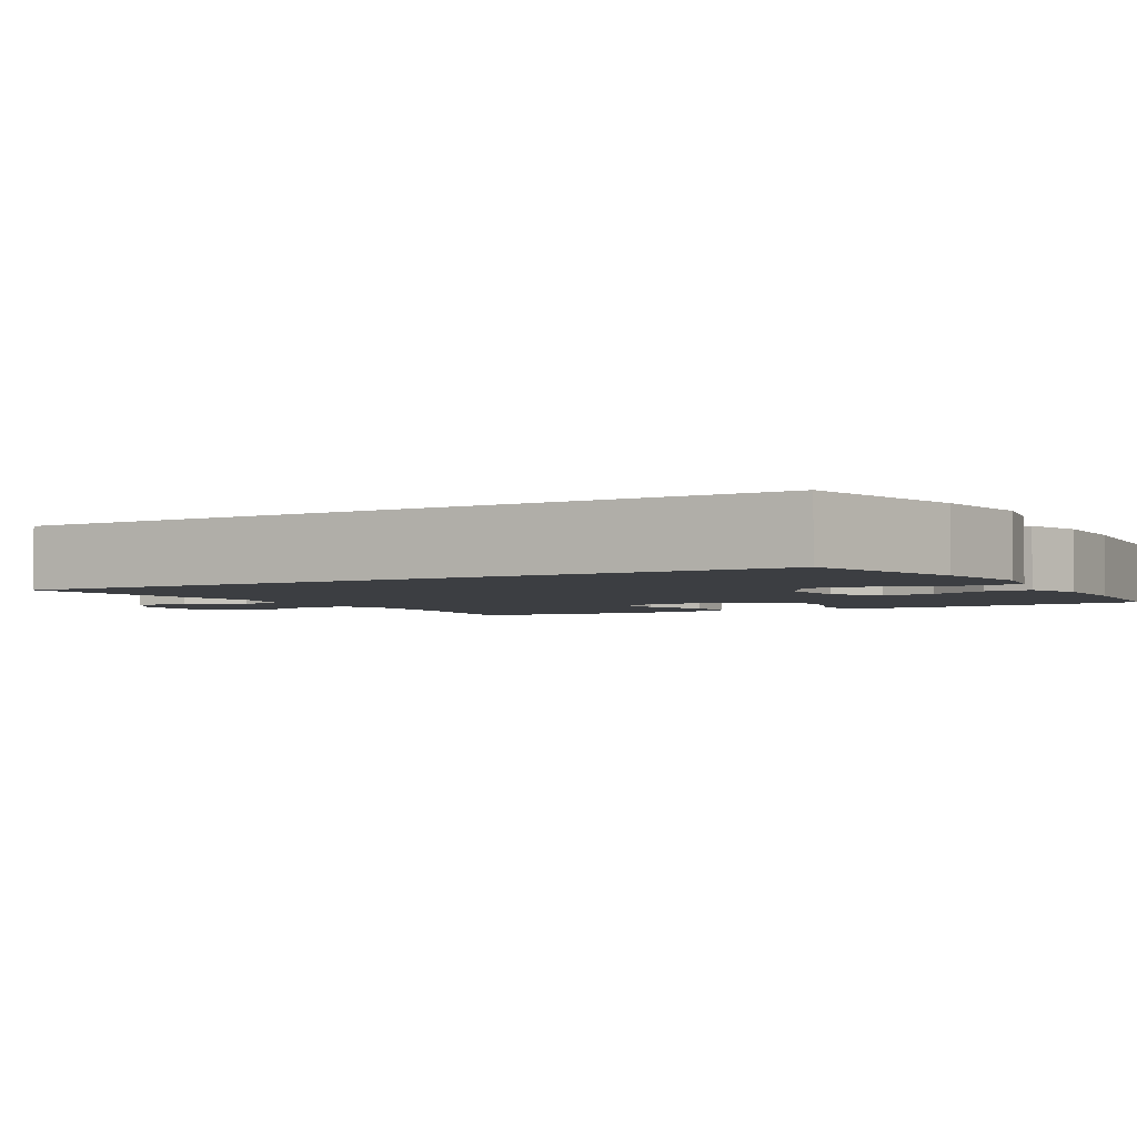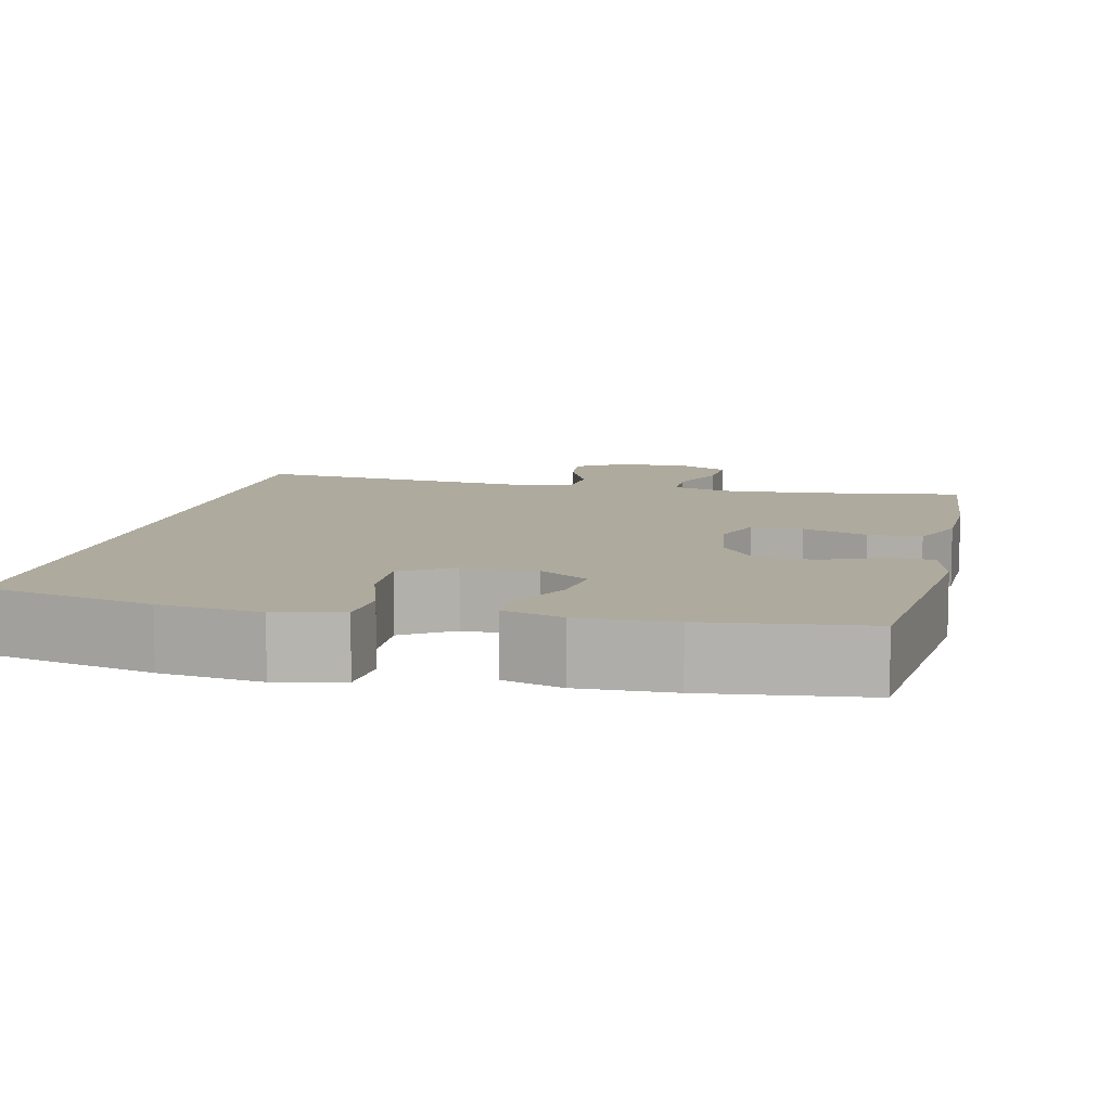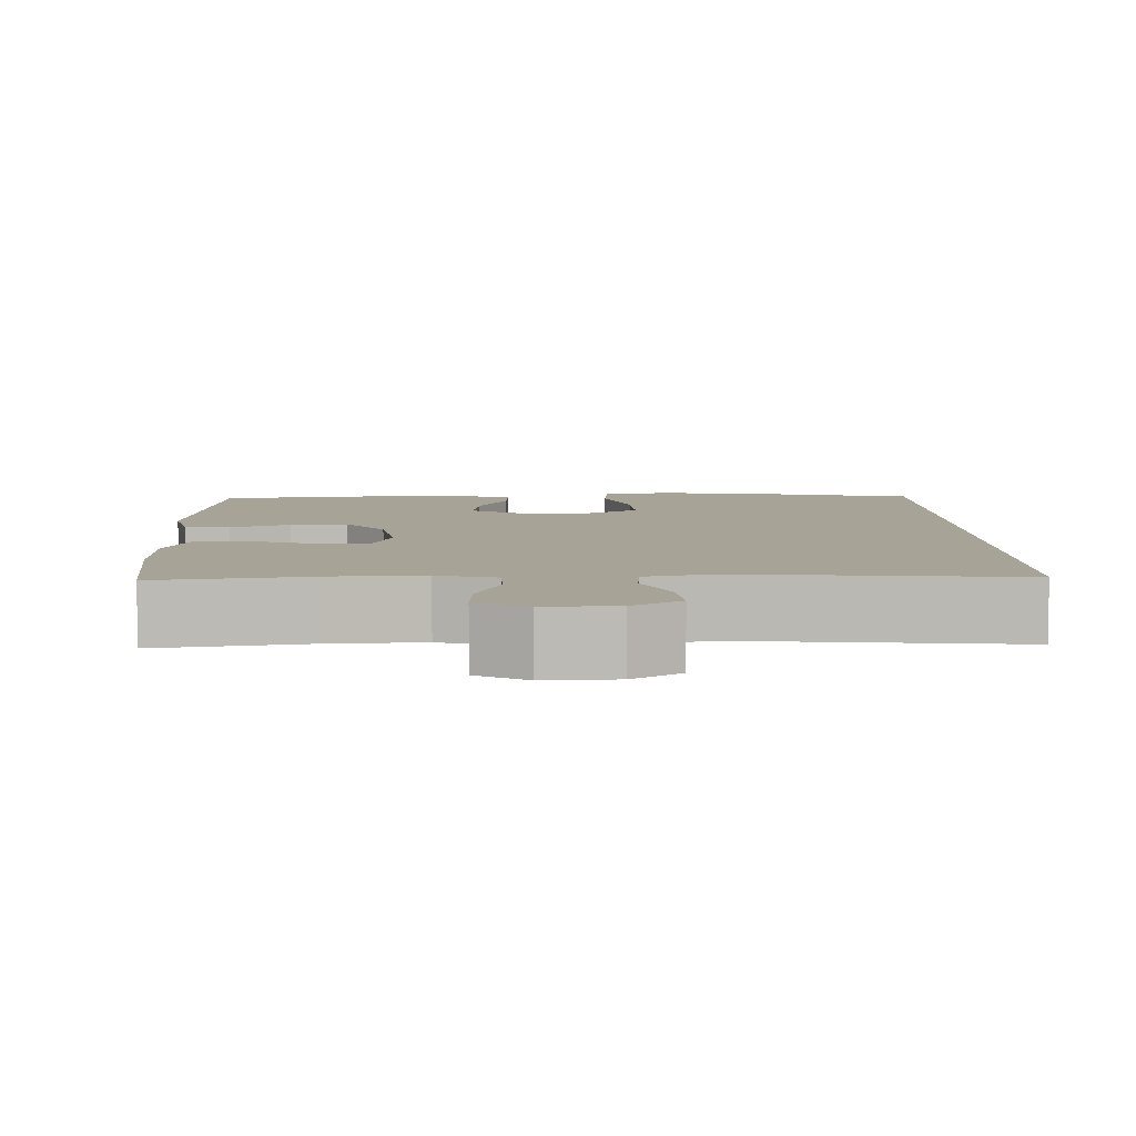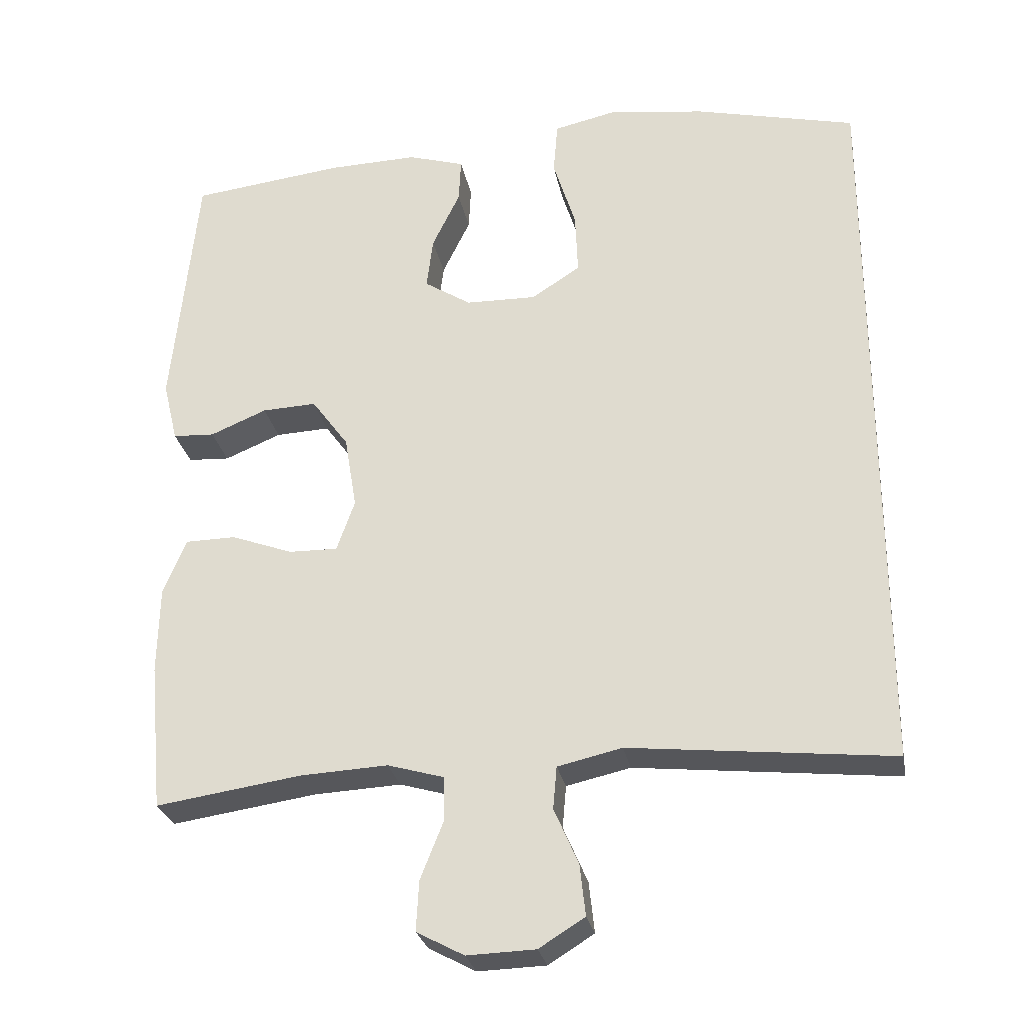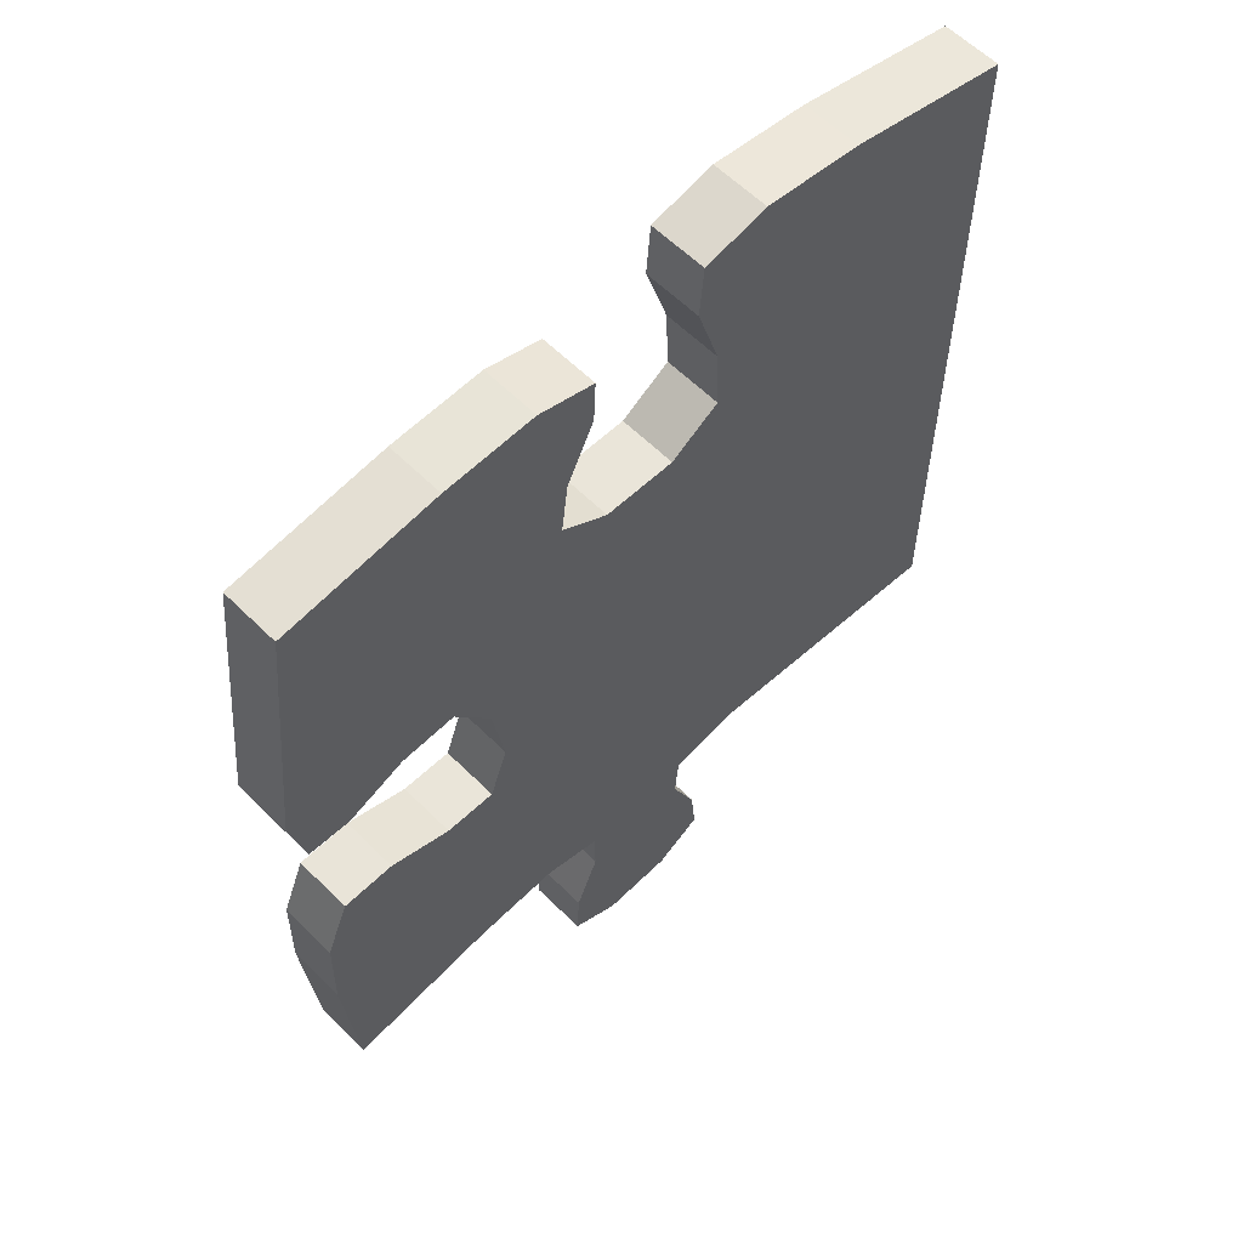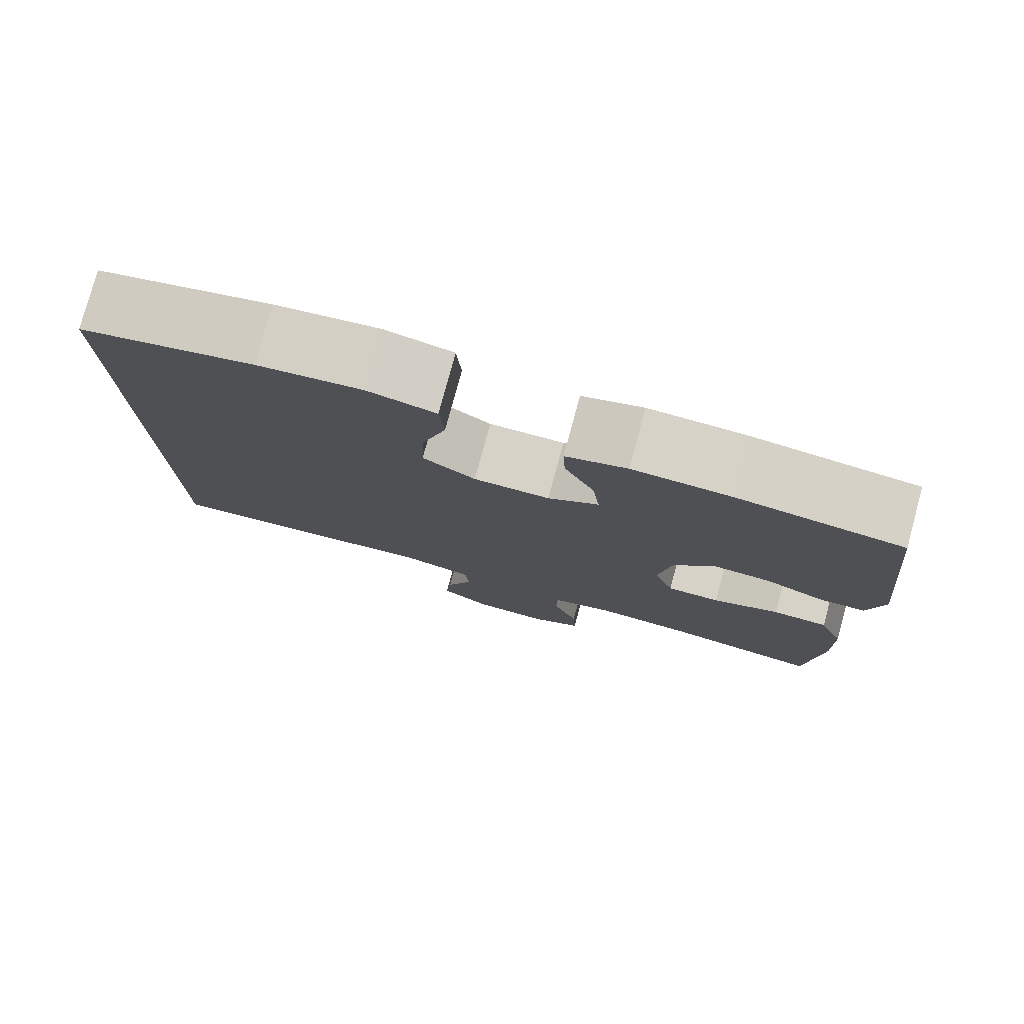
<metadata>
{"format":"obj","ext":"obj","renderer":"f3d","projection":"perspective","resolution":1024,"background":"white","views":[{"elev":-3.0,"azim":-59.5,"up":"+Y"},{"elev":9.3,"azim":12.8,"up":"+Y"},{"elev":6.7,"azim":178.3,"up":"+Y"},{"elev":-27.2,"azim":-169.3,"up":"+Z"},{"elev":59.4,"azim":135.5,"up":"+Z"},{"elev":78.3,"azim":15.2,"up":"+Z"}]}
</metadata>
<code>
o path10250
v -0.494 0.0375 -0.4814
v -0.1316 0.0375 -0.4436
v -0.04271 0.0375 -0.4638
v -0.03756 0.0375 -0.5223
v -0.07133 0.0375 -0.5998
v -0.07883 0.0375 -0.6695
v -0.01577 0.0375 -0.7089
v 0.07852 0.0375 -0.712
v 0.1438 0.0375 -0.6774
v 0.1402 0.0375 -0.6085
v 0.1085 0.0375 -0.5291
v 0.1099 0.0375 -0.4679
v 0.1868 0.0375 -0.4457
v 0.3066 0.0375 -0.4518
v 0.5077 0.0375 -0.4814
v 0.526 0.0375 -0.2798
v 0.5236 0.0375 -0.1599
v 0.4921 0.0375 -0.08308
v 0.4222 0.0375 -0.08198
v 0.3375 0.0375 -0.1132
v 0.27 0.0375 -0.1145
v 0.245 0.0375 -0.04406
v 0.2616 0.0375 0.05674
v 0.3125 0.0375 0.126
v 0.3873 0.0375 0.1228
v 0.4652 0.0375 0.09048
v 0.5226 0.0375 0.09365
v 0.5427 0.0375 0.1769
v 0.5077 0.0375 0.5205
v 0.2982 0.0375 0.5455
v 0.1742 0.0375 0.549
v 0.09653 0.0375 0.5256
v 0.09948 0.0375 0.4649
v 0.1379 0.0375 0.3859
v 0.1468 0.0375 0.3147
v 0.08232 0.0375 0.2737
v -0.01465 0.0375 0.272
v -0.08189 0.0375 0.3149
v -0.07831 0.0375 0.4009
v -0.04722 0.0375 0.499
v -0.05301 0.0375 0.5713
v -0.1401 0.0375 0.5907
v -0.2727 0.0375 0.573
v -0.494 0.0375 0.5205
v -0.494 -0.0375 -0.4814
v -0.1316 -0.0375 -0.4436
v -0.04271 -0.0375 -0.4638
v -0.03756 -0.0375 -0.5223
v -0.07133 -0.0375 -0.5998
v -0.07883 -0.0375 -0.6695
v -0.01577 -0.0375 -0.7089
v 0.07852 -0.0375 -0.712
v 0.1438 -0.0375 -0.6774
v 0.1402 -0.0375 -0.6085
v 0.1085 -0.0375 -0.5291
v 0.1099 -0.0375 -0.4679
v 0.1868 -0.0375 -0.4457
v 0.3066 -0.0375 -0.4518
v 0.5077 -0.0375 -0.4814
v 0.526 -0.0375 -0.2798
v 0.5236 -0.0375 -0.1599
v 0.4921 -0.0375 -0.08308
v 0.4222 -0.0375 -0.08198
v 0.3375 -0.0375 -0.1132
v 0.27 -0.0375 -0.1145
v 0.245 -0.0375 -0.04406
v 0.2616 -0.0375 0.05674
v 0.3125 -0.0375 0.126
v 0.3873 -0.0375 0.1228
v 0.4652 -0.0375 0.09048
v 0.5226 -0.0375 0.09365
v 0.5427 -0.0375 0.1769
v 0.5077 -0.0375 0.5205
v 0.2982 -0.0375 0.5455
v 0.1742 -0.0375 0.549
v 0.09653 -0.0375 0.5256
v 0.09948 -0.0375 0.4649
v 0.1379 -0.0375 0.3859
v 0.1468 -0.0375 0.3147
v 0.08232 -0.0375 0.2737
v -0.01465 -0.0375 0.272
v -0.08189 -0.0375 0.3149
v -0.07831 -0.0375 0.4009
v -0.04722 -0.0375 0.499
v -0.05301 -0.0375 0.5713
v -0.1401 -0.0375 0.5907
v -0.2727 -0.0375 0.573
v -0.494 -0.0375 0.5205
v 0.5226 0.0375 0.09365
v 0.5226 0.0375 0.09365
v 0.5427 0.0375 0.1769
v 0.526 0.0375 -0.2798
v 0.5236 0.0375 -0.1599
v 0.4921 0.0375 -0.08308
v 0.4921 0.0375 -0.08308
v 0.4652 0.0375 0.09048
v 0.5077 0.0375 -0.4814
v 0.5077 0.0375 -0.4814
v 0.5077 0.0375 0.5205
v 0.5077 0.0375 0.5205
v 0.4222 0.0375 -0.08198
v 0.3873 0.0375 0.1228
v 0.3375 0.0375 -0.1132
v 0.3066 0.0375 -0.4518
v 0.2982 0.0375 0.5455
v 0.3125 0.0375 0.126
v 0.27 0.0375 -0.1145
v 0.27 0.0375 -0.1145
v 0.2616 0.0375 0.05674
v 0.1868 0.0375 -0.4457
v 0.1742 0.0375 0.549
v 0.245 0.0375 -0.04406
v 0.1099 0.0375 -0.4679
v 0.1099 0.0375 -0.4679
v 0.1379 0.0375 0.3859
v 0.1468 0.0375 0.3147
v 0.1468 0.0375 0.3147
v 0.09653 0.0375 0.5256
v 0.09653 0.0375 0.5256
v 0.08232 0.0375 0.2737
v 0.07852 0.0375 -0.712
v 0.1438 0.0375 -0.6774
v 0.1438 0.0375 -0.6774
v 0.1402 0.0375 -0.6085
v 0.1085 0.0375 -0.5291
v 0.09948 0.0375 0.4649
v -0.01465 0.0375 0.272
v -0.01577 0.0375 -0.7089
v -0.08189 0.0375 0.3149
v -0.07883 0.0375 -0.6695
v -0.07883 0.0375 -0.6695
v -0.07133 0.0375 -0.5998
v -0.03756 0.0375 -0.5223
v -0.04271 0.0375 -0.4638
v -0.04271 0.0375 -0.4638
v -0.1316 0.0375 -0.4436
v -0.07831 0.0375 0.4009
v -0.04722 0.0375 0.499
v -0.05301 0.0375 0.5713
v -0.05301 0.0375 0.5713
v -0.1401 0.0375 0.5907
v -0.2727 0.0375 0.573
v -0.494 0.0375 -0.4814
v -0.494 0.0375 -0.4814
v -0.494 0.0375 0.5205
v -0.494 0.0375 0.5205
v 0.5226 -0.0375 0.09365
v 0.5226 -0.0375 0.09365
v 0.5427 -0.0375 0.1769
v 0.526 -0.0375 -0.2798
v 0.5236 -0.0375 -0.1599
v 0.4921 -0.0375 -0.08308
v 0.4921 -0.0375 -0.08308
v 0.4652 -0.0375 0.09048
v 0.5077 -0.0375 -0.4814
v 0.5077 -0.0375 -0.4814
v 0.5077 -0.0375 0.5205
v 0.5077 -0.0375 0.5205
v 0.4222 -0.0375 -0.08198
v 0.3873 -0.0375 0.1228
v 0.3375 -0.0375 -0.1132
v 0.3066 -0.0375 -0.4518
v 0.2982 -0.0375 0.5455
v 0.3125 -0.0375 0.126
v 0.27 -0.0375 -0.1145
v 0.27 -0.0375 -0.1145
v 0.2616 -0.0375 0.05674
v 0.1868 -0.0375 -0.4457
v 0.1742 -0.0375 0.549
v 0.245 -0.0375 -0.04406
v 0.1099 -0.0375 -0.4679
v 0.1099 -0.0375 -0.4679
v 0.1379 -0.0375 0.3859
v 0.1468 -0.0375 0.3147
v 0.1468 -0.0375 0.3147
v 0.09653 -0.0375 0.5256
v 0.09653 -0.0375 0.5256
v 0.08232 -0.0375 0.2737
v 0.07852 -0.0375 -0.712
v 0.1438 -0.0375 -0.6774
v 0.1438 -0.0375 -0.6774
v 0.1402 -0.0375 -0.6085
v 0.1085 -0.0375 -0.5291
v 0.09948 -0.0375 0.4649
v -0.01465 -0.0375 0.272
v -0.01577 -0.0375 -0.7089
v -0.08189 -0.0375 0.3149
v -0.07883 -0.0375 -0.6695
v -0.07883 -0.0375 -0.6695
v -0.07133 -0.0375 -0.5998
v -0.03756 -0.0375 -0.5223
v -0.04271 -0.0375 -0.4638
v -0.04271 -0.0375 -0.4638
v -0.1316 -0.0375 -0.4436
v -0.07831 -0.0375 0.4009
v -0.04722 -0.0375 0.499
v -0.05301 -0.0375 0.5713
v -0.05301 -0.0375 0.5713
v -0.1401 -0.0375 0.5907
v -0.2727 -0.0375 0.573
v -0.494 -0.0375 -0.4814
v -0.494 -0.0375 -0.4814
v -0.494 -0.0375 0.5205
v -0.494 -0.0375 0.5205
f 169 173 163
f 184 169 176
f 157 160 149
f 151 161 150
f 150 161 162
f 182 179 180
f 201 187 203
f 160 154 149
f 182 186 179
f 149 154 147
f 185 194 170
f 203 187 200
f 186 190 188
f 170 194 192
f 165 171 168
f 174 178 164
f 173 169 184
f 199 200 195
f 174 164 160
f 178 185 167
f 165 168 162
f 195 200 187
f 187 194 185
f 159 151 152
f 183 190 182
f 164 178 167
f 161 151 159
f 170 192 165
f 192 191 171
f 167 185 170
f 190 186 182
f 150 162 155
f 165 192 171
f 171 191 183
f 163 174 160
f 197 199 196
f 174 163 173
f 161 165 162
f 196 199 195
f 194 187 201
f 190 183 191
f 163 160 157
f 90 28 72 148
f 16 17 61 60
f 17 95 153 61
f 26 27 71 70
f 98 16 60 156
f 28 100 158 72
f 18 19 63 62
f 25 26 70 69
f 19 20 64 63
f 14 15 59 58
f 29 30 74 73
f 24 25 69 68
f 20 108 166 64
f 23 24 68 67
f 13 14 58 57
f 30 31 75 74
f 21 22 66 65
f 22 23 67 66
f 114 13 57 172
f 34 117 175 78
f 31 119 177 75
f 35 36 80 79
f 8 123 181 52
f 9 10 54 53
f 10 11 55 54
f 33 34 78 77
f 32 33 77 76
f 11 12 56 55
f 36 37 81 80
f 7 8 52 51
f 37 38 82 81
f 131 7 51 189
f 5 6 50 49
f 4 5 49 48
f 135 4 48 193
f 2 3 47 46
f 39 40 84 83
f 40 140 198 84
f 41 42 86 85
f 38 39 83 82
f 42 43 87 86
f 144 2 46 202
f 146 1 45 204
f 43 44 88 87
f 111 105 115
f 126 118 111
f 99 91 102
f 93 92 103
f 92 104 103
f 124 122 121
f 143 145 129
f 102 91 96
f 124 121 128
f 91 89 96
f 127 112 136
f 145 142 129
f 128 130 132
f 112 134 136
f 107 110 113
f 116 106 120
f 115 126 111
f 141 137 142
f 116 102 106
f 120 109 127
f 107 104 110
f 137 129 142
f 129 127 136
f 101 94 93
f 125 124 132
f 106 109 120
f 103 101 93
f 112 107 134
f 134 113 133
f 109 112 127
f 132 124 128
f 92 97 104
f 107 113 134
f 113 125 133
f 105 102 116
f 139 138 141
f 116 115 105
f 103 104 107
f 138 137 141
f 136 143 129
f 132 133 125
f 105 99 102

</code>
